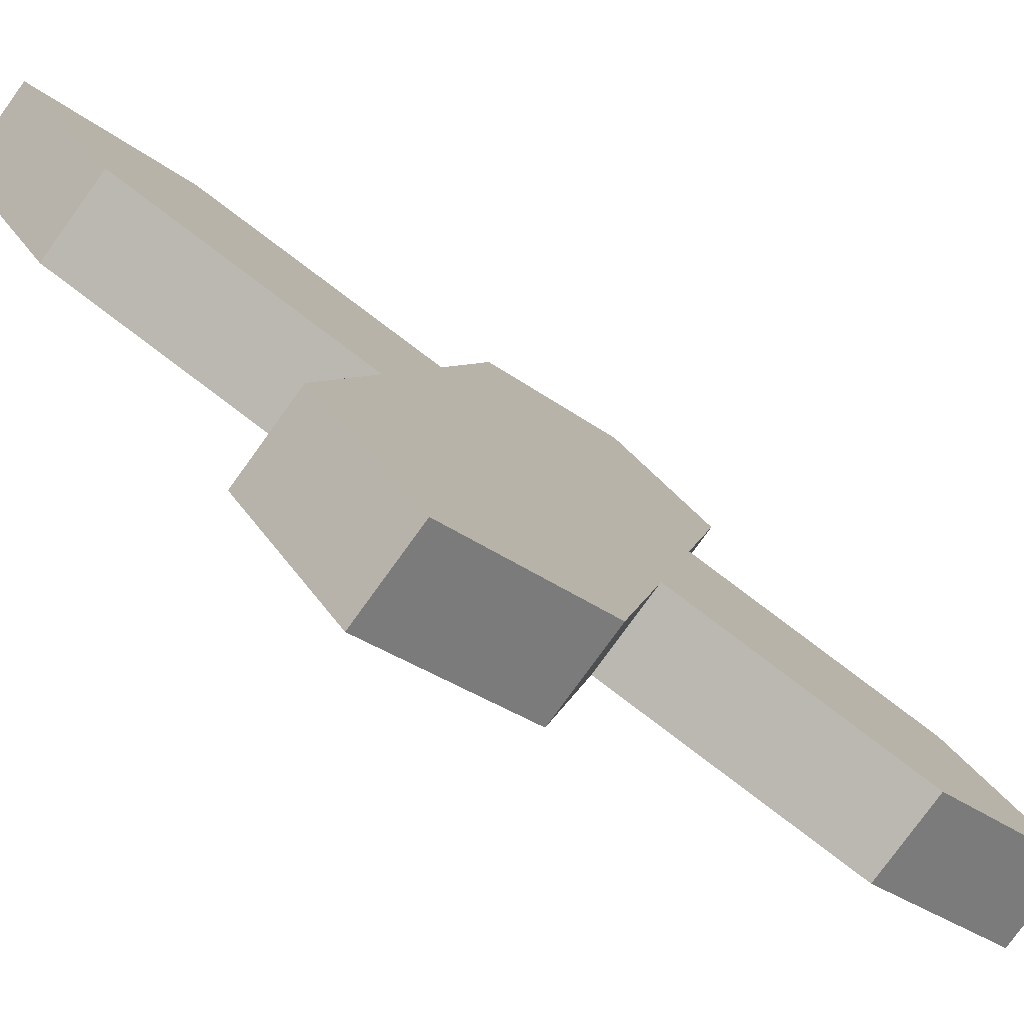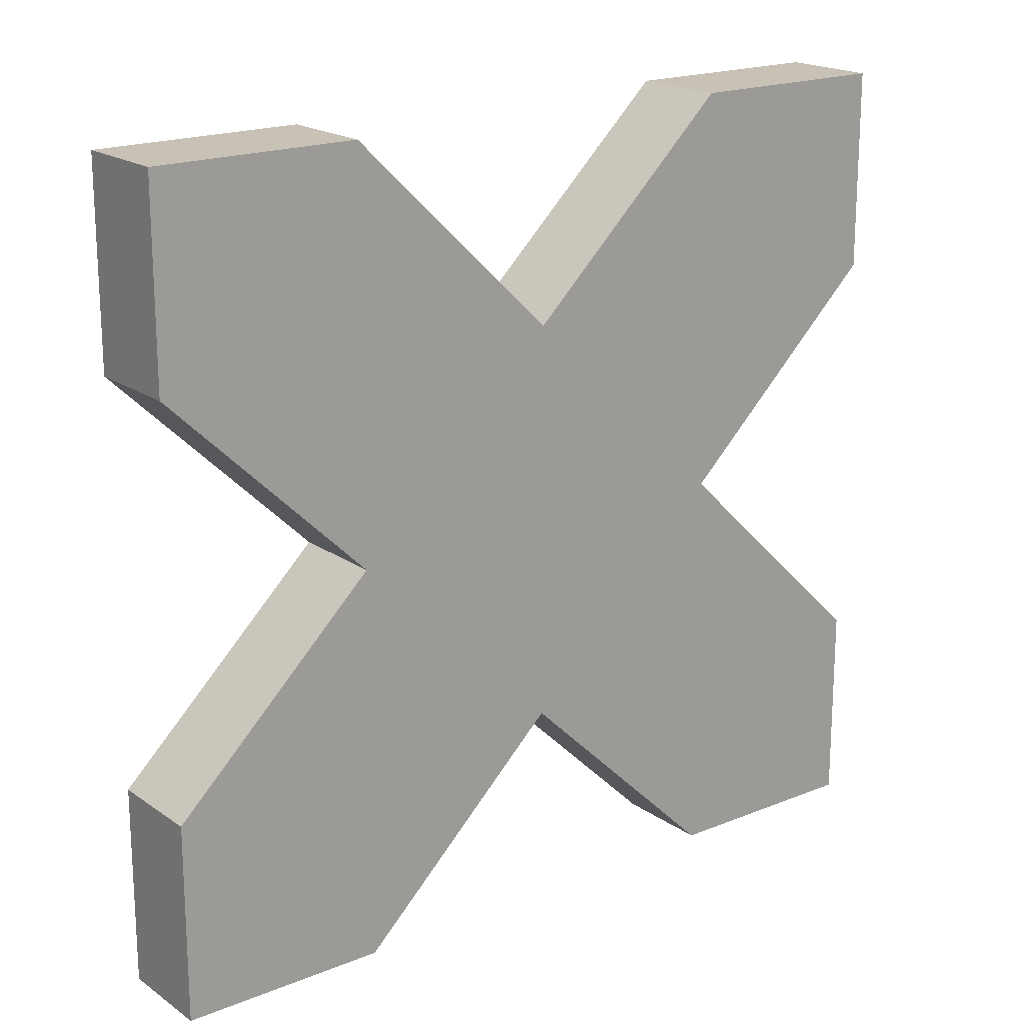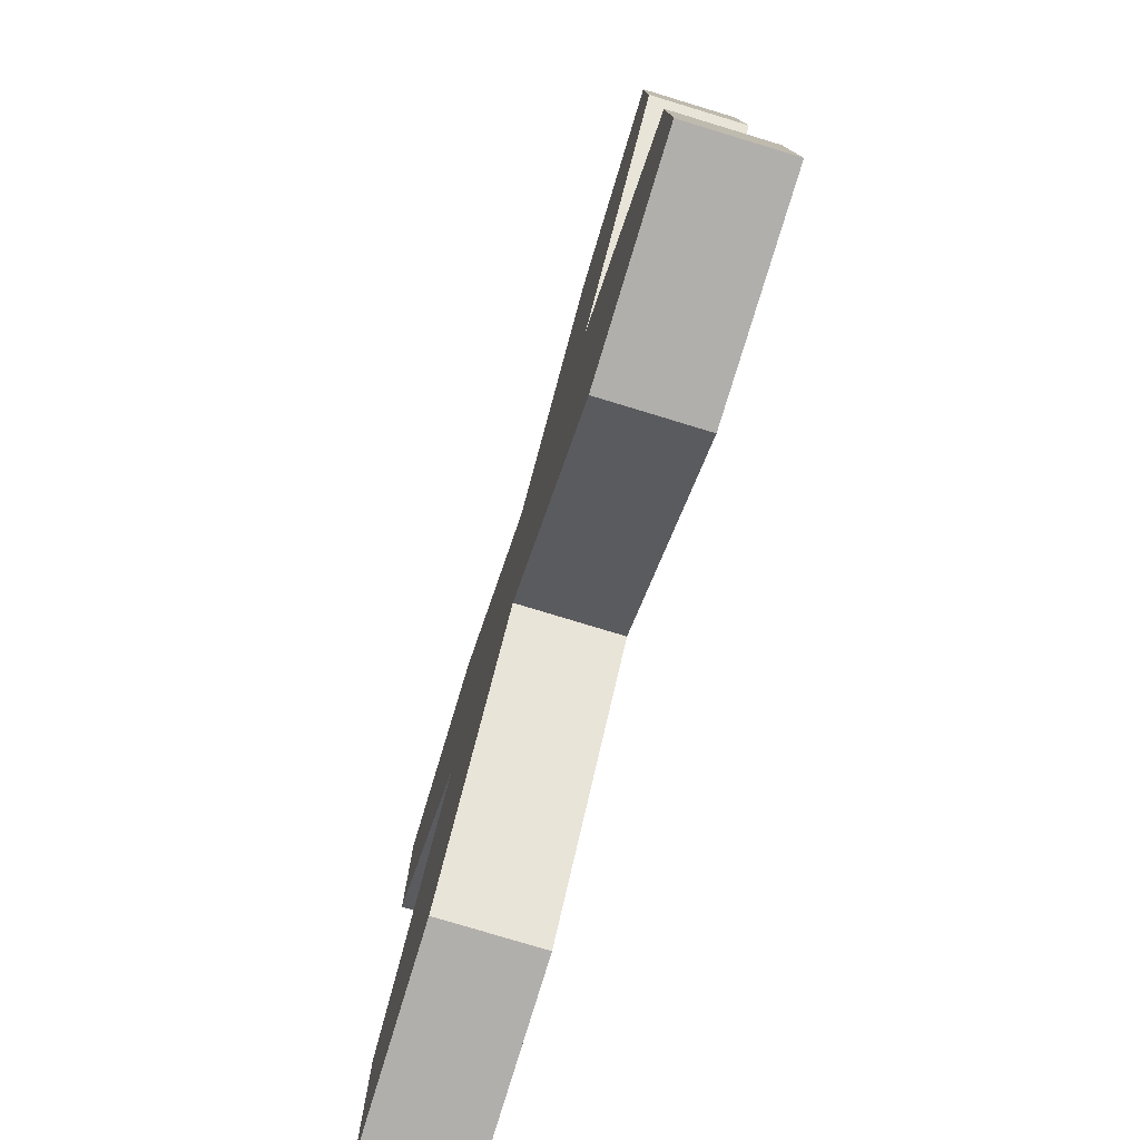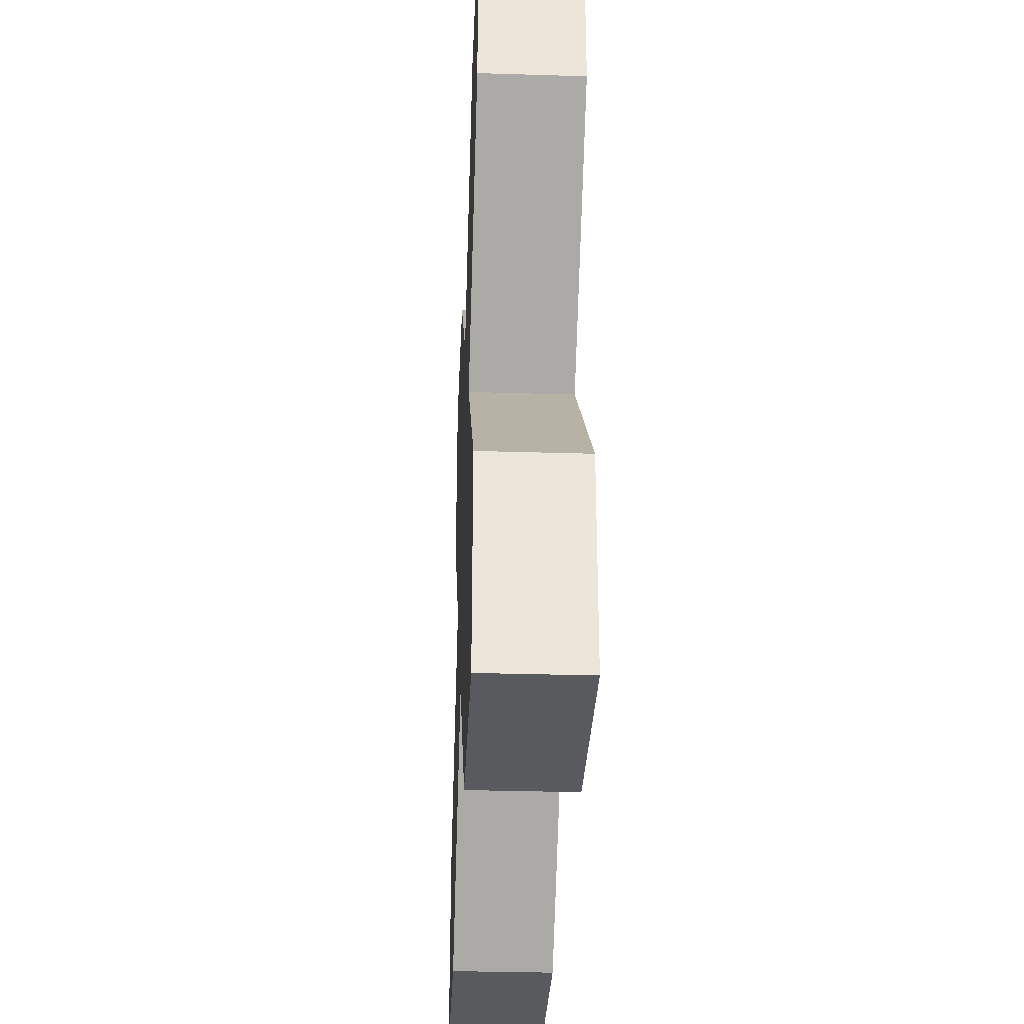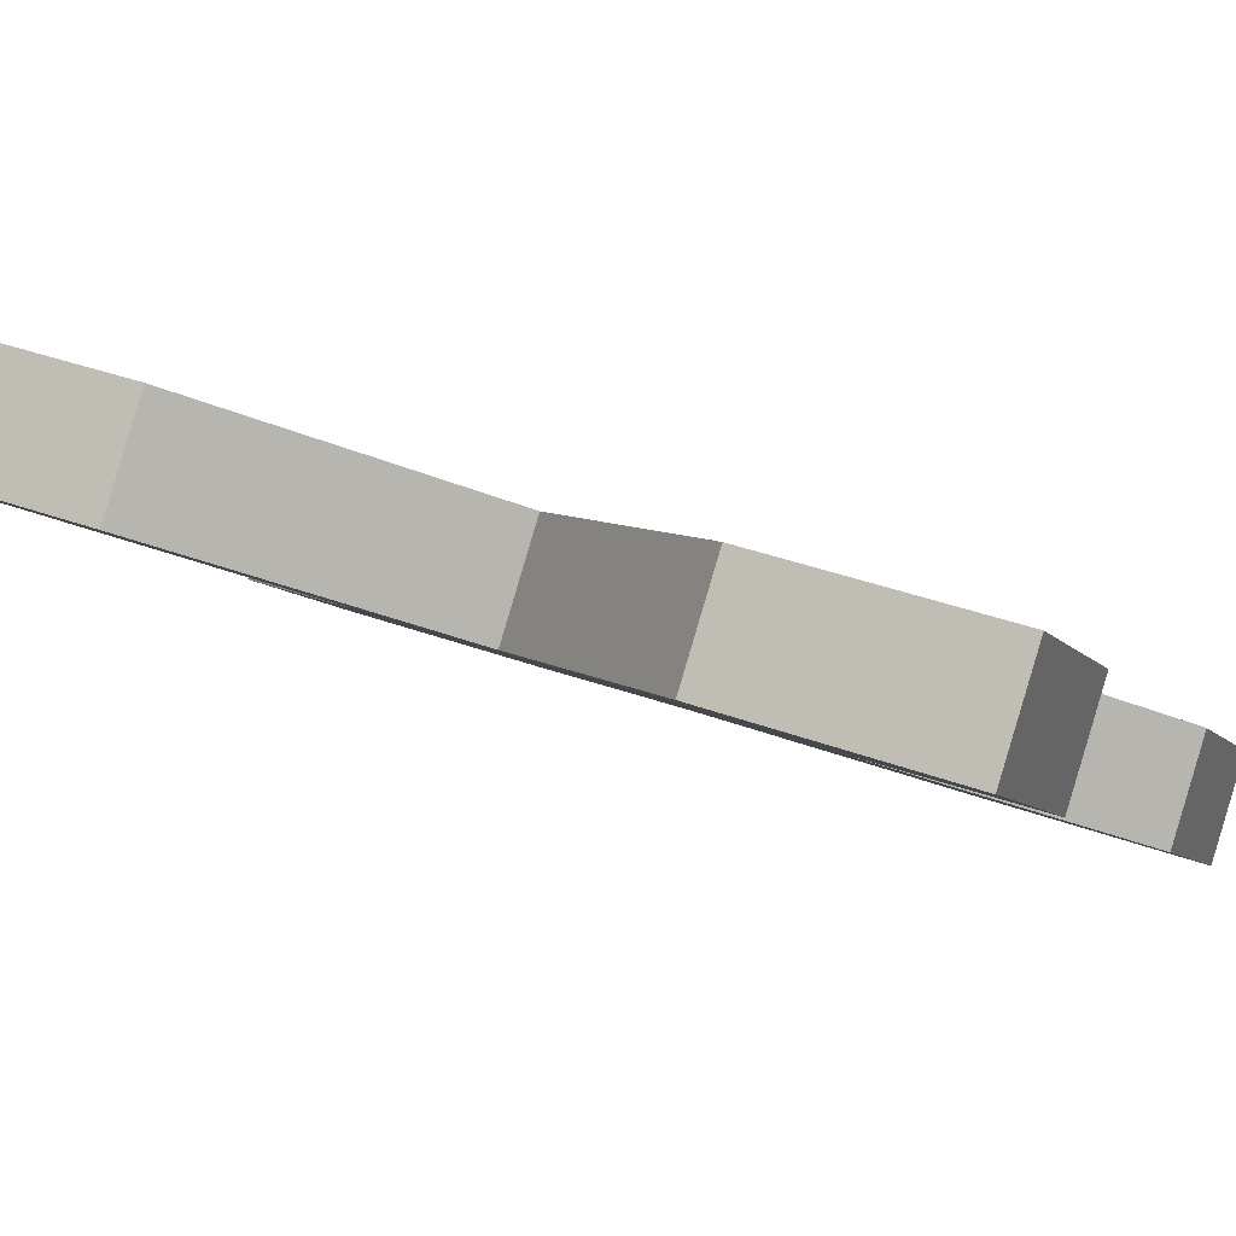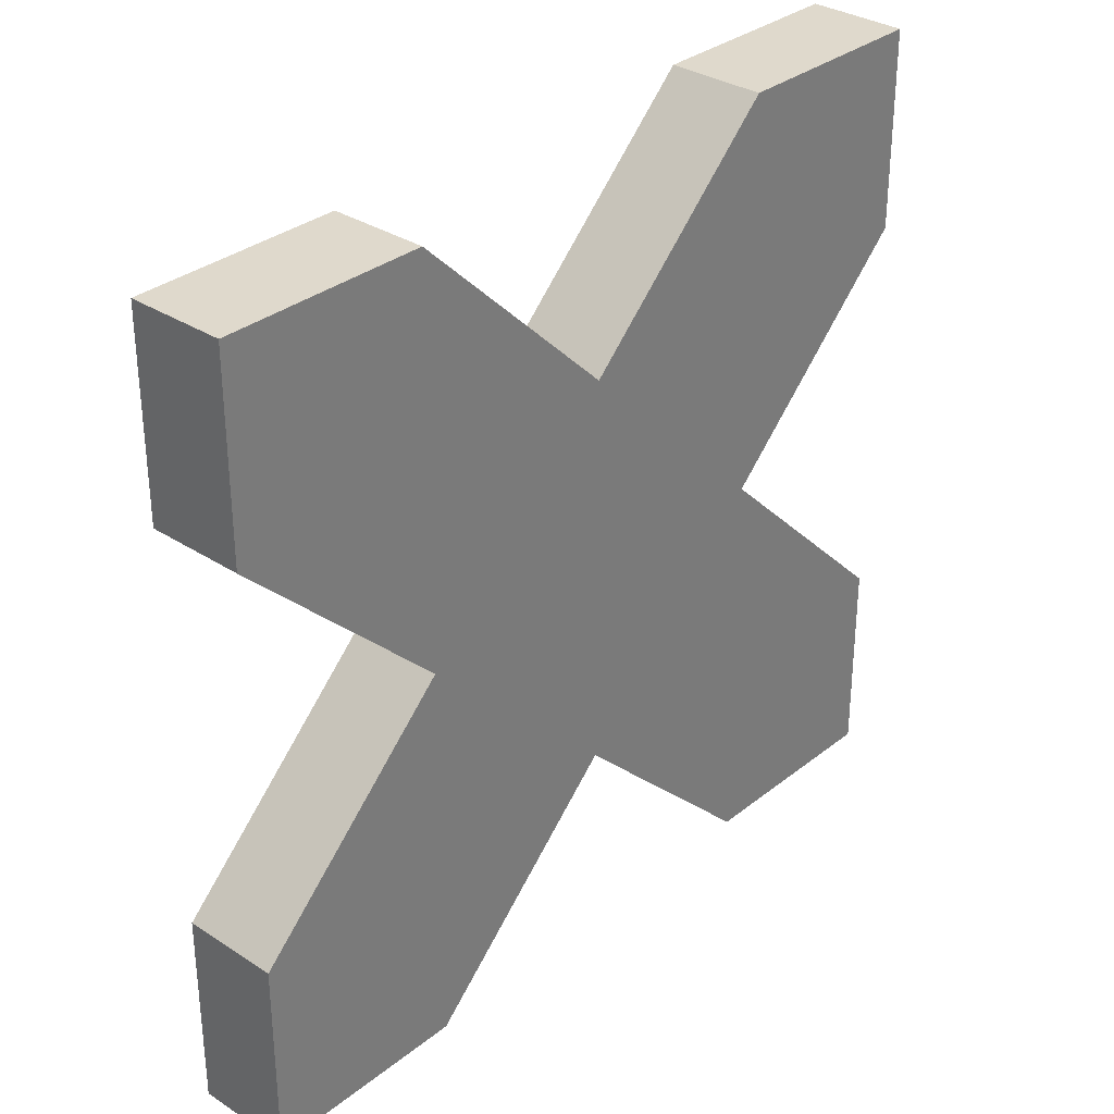
<metadata>
{"format":"obj","ext":"obj","renderer":"f3d","projection":"perspective","resolution":1024,"background":"white","views":[{"elev":33.2,"azim":151.8,"up":"+Z"},{"elev":19.0,"azim":100.6,"up":"+Y"},{"elev":-78.3,"azim":-148.6,"up":"+Y"},{"elev":-31.7,"azim":-134.2,"up":"+Y"},{"elev":37.3,"azim":115.4,"up":"+Z"},{"elev":32.3,"azim":-89.5,"up":"+Y"}]}
</metadata>
<code>
o Cube.001
v 0.135 -0.2566 1.922
v 0.135 0.2953 1.922
v -0.2922 -0.2566 1.541
v -0.2922 0.2953 1.541
v 0.1796 -0.2566 1.872
v 0.1796 0.2953 1.872
v -0.2476 -0.2566 1.491
v -0.2476 0.2953 1.491
v -0.03395 0.01932 1.681
v -0.07864 0.01932 1.731
v 0.135 0.1573 1.922
v -0.2922 0.1573 1.541
v -0.2476 0.1573 1.491
v 0.1796 0.1573 1.872
v -0.03395 0.1573 1.681
v -0.07864 0.1573 1.731
v -0.2922 -0.1187 1.541
v -0.2476 -0.1187 1.491
v 0.1796 -0.1187 1.872
v 0.135 -0.1187 1.922
v -0.07864 -0.1187 1.731
v -0.03395 -0.1187 1.681
v -0.1854 0.2953 1.636
v -0.1408 -0.2566 1.586
v -0.1854 0.01932 1.636
v -0.1854 -0.2566 1.636
v -0.1408 0.2953 1.586
v -0.1408 0.01932 1.586
v -0.1408 0.1573 1.586
v -0.1854 0.1573 1.636
v -0.1408 -0.1187 1.586
v -0.1854 -0.1187 1.636
v 0.02816 -0.2566 1.827
v 0.07284 0.2953 1.776
v 0.07284 0.01932 1.776
v 0.02816 0.2953 1.827
v 0.07284 -0.2566 1.776
v 0.02816 0.01932 1.827
v 0.02816 0.1573 1.827
v 0.07284 0.1573 1.776
v 0.02816 -0.1187 1.827
v 0.07284 -0.1187 1.776
v -0.03917 1.858 -0.03518
v -0.07343 1.858 0.003166
f 30 23 4 12
f 12 4 8 13
f 40 34 6 14
f 14 6 2 11
f 33 37 5 1
f 34 36 2 6
f 41 38 10 21
f 31 28 9 22
f 38 39 16 10
f 28 29 15 9
f 26 32 17 3
f 3 17 18 7
f 37 42 19 5
f 5 19 20 1
f 7 18 31 24
f 10 16 30 25
f 13 8 27 29
f 3 7 24 26
f 8 4 23 27
f 21 10 25 32
f 1 20 41 33
f 9 15 40 35
f 11 2 36 39
f 22 9 35 42
f 18 17 25 28
f 32 25 17
f 18 28 31
f 12 25 30
f 29 28 13
f 13 28 25 12
f 16 15 27 23
f 29 27 15
f 16 23 30
f 39 36 16
f 40 15 34
f 34 15 16 36
f 14 11 38 35
f 14 35 40
f 39 38 11
f 19 35 38 20
f 41 20 38
f 42 35 19
f 21 22 37 33
f 21 33 41
f 22 42 37
f 22 24 31
f 32 26 21
f 26 24 22 21
l 43 44

</code>
